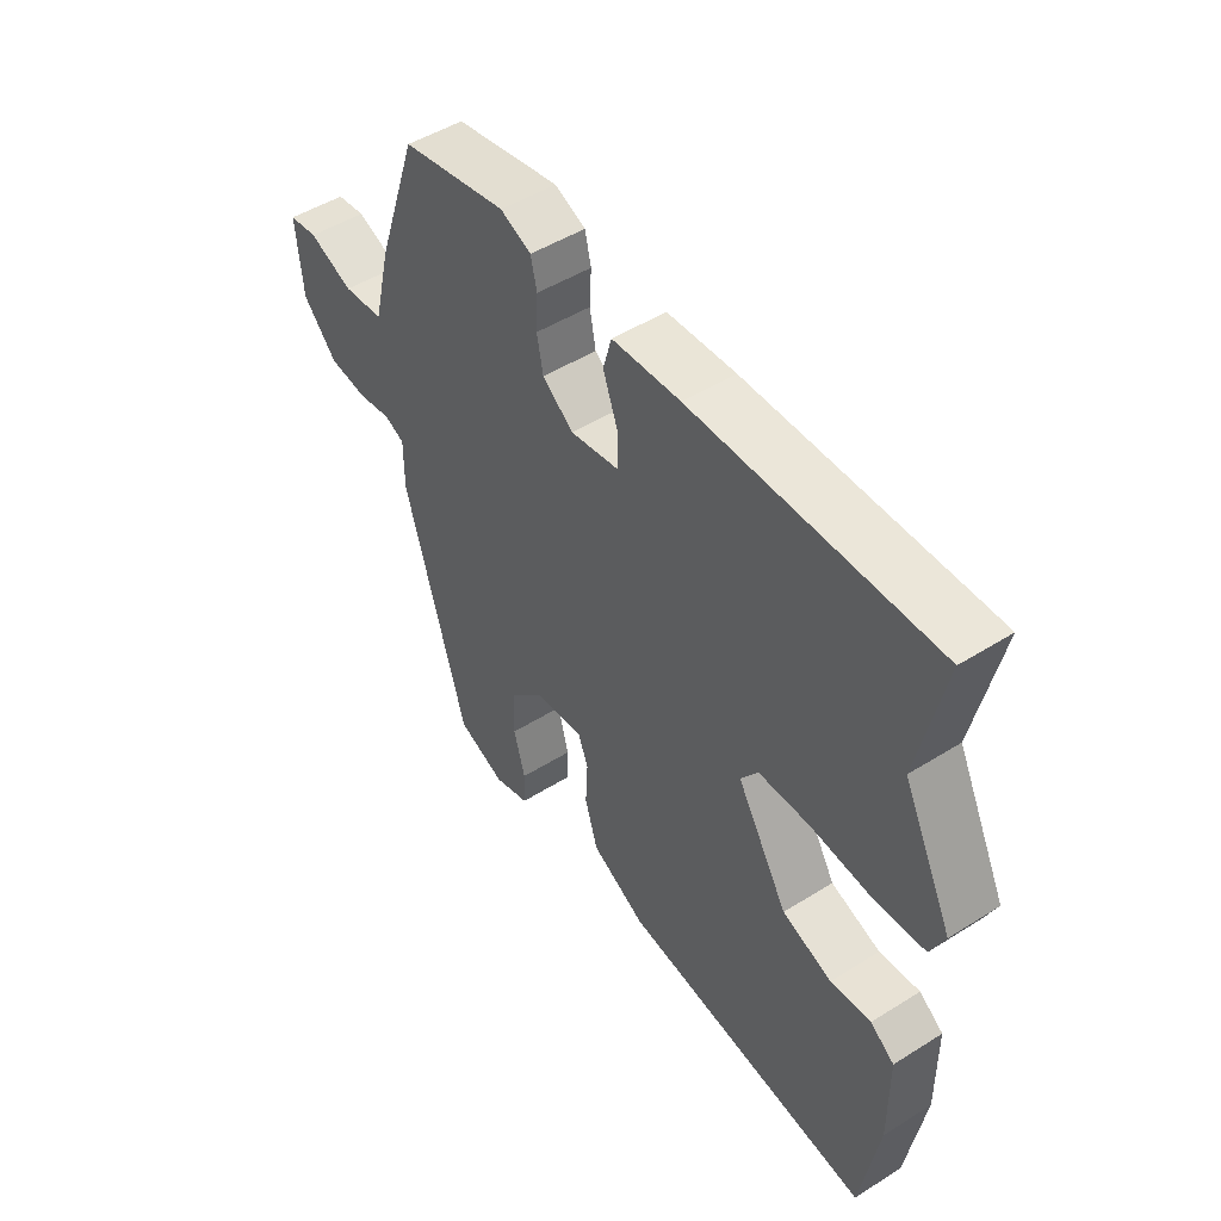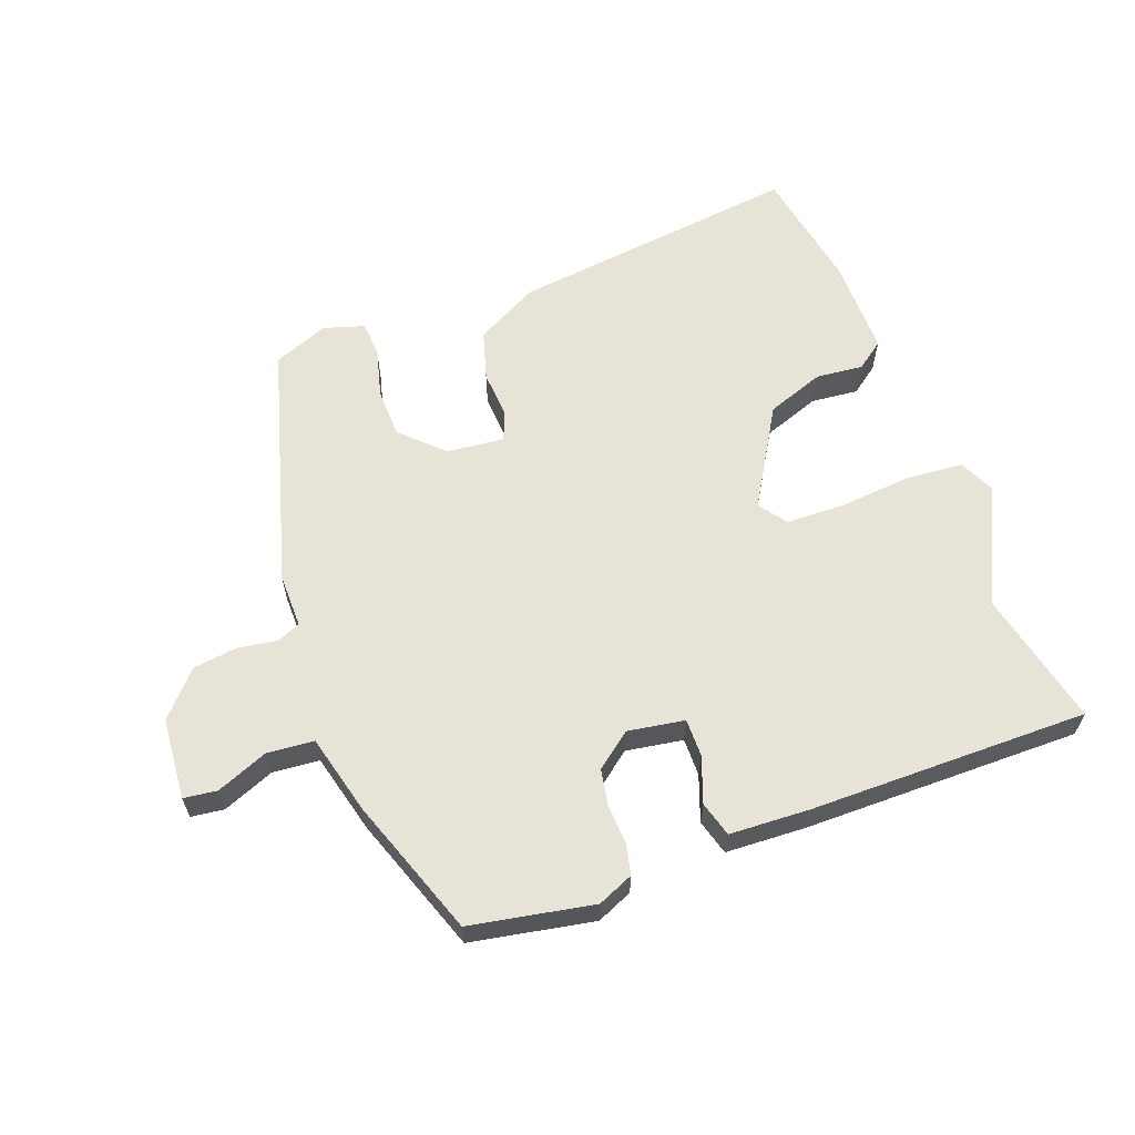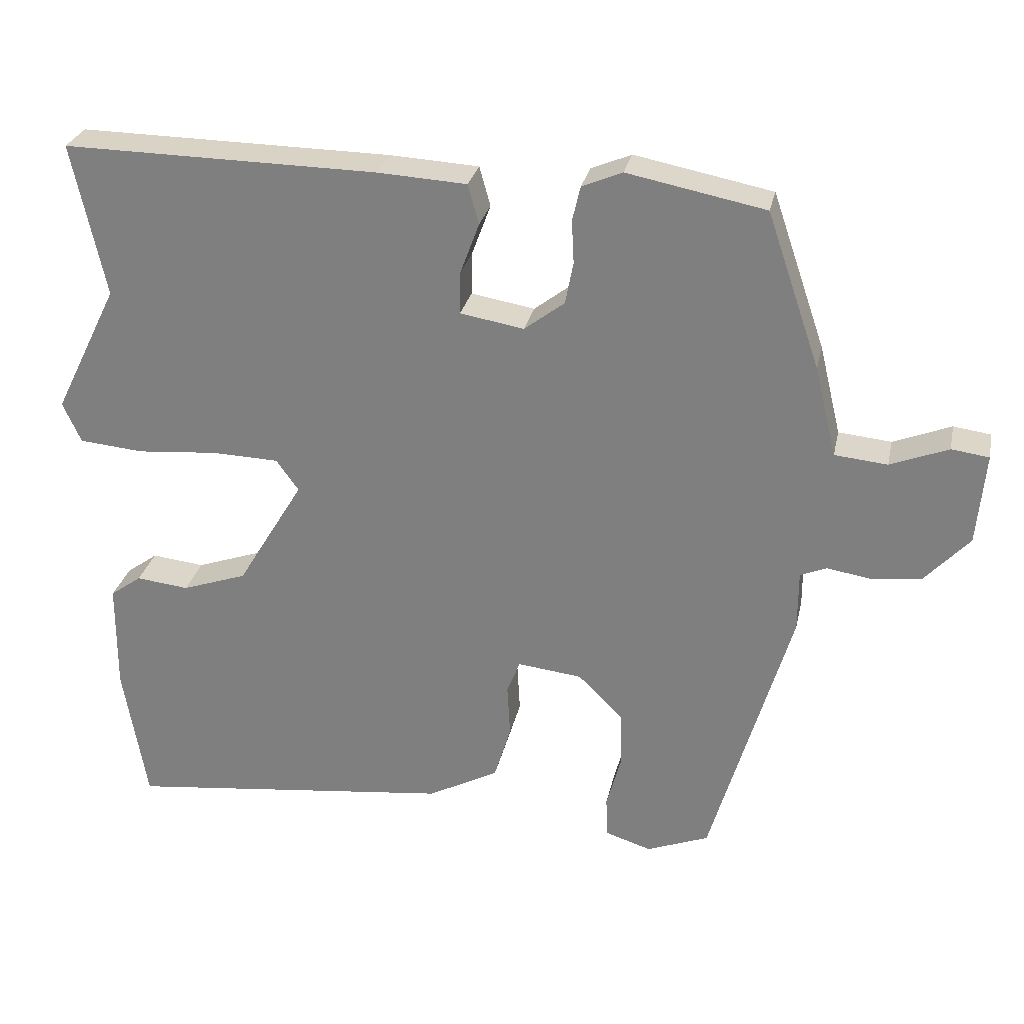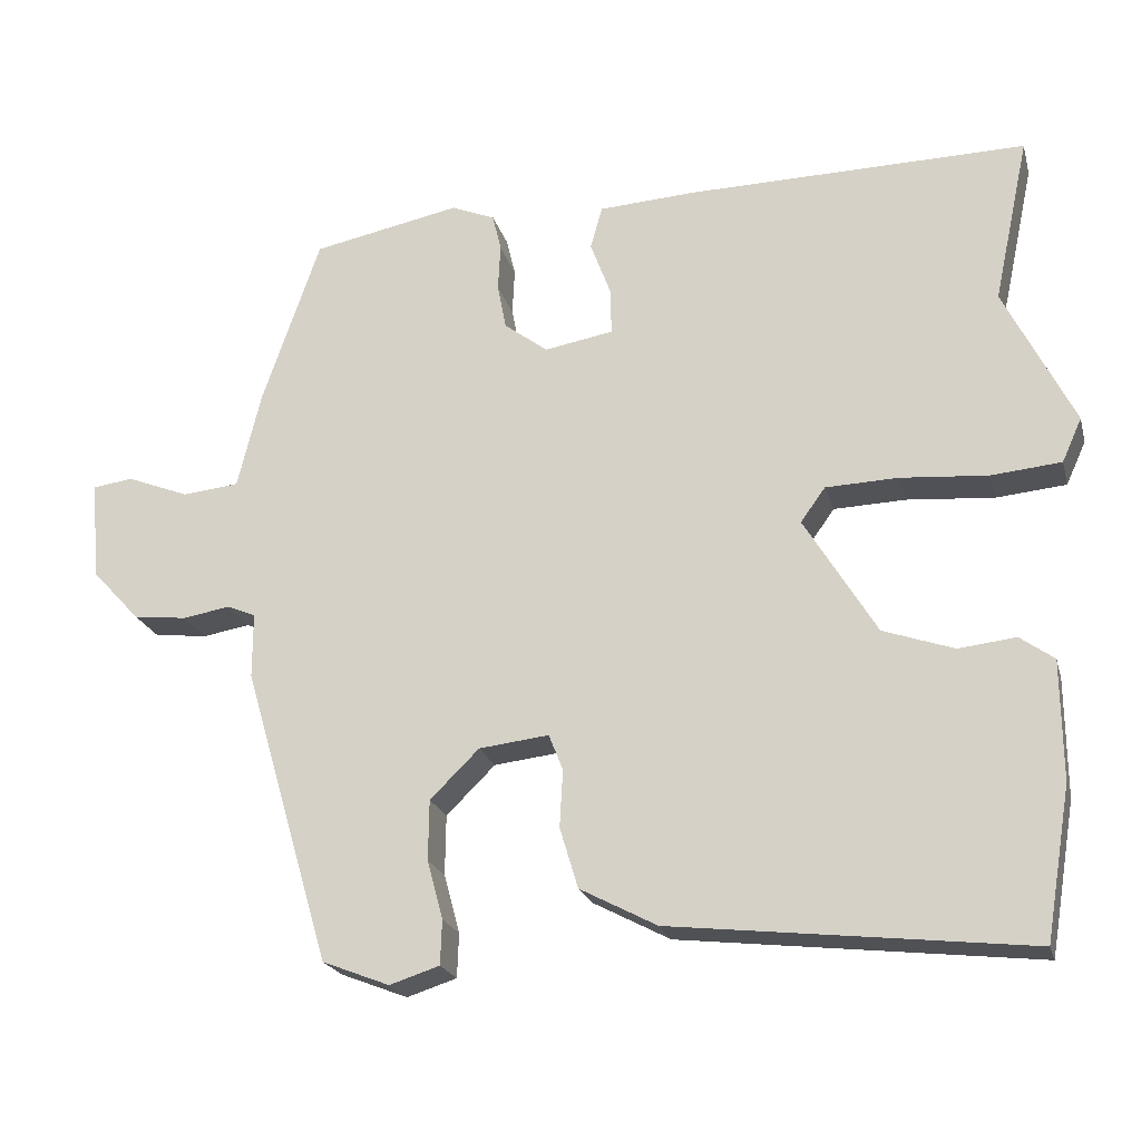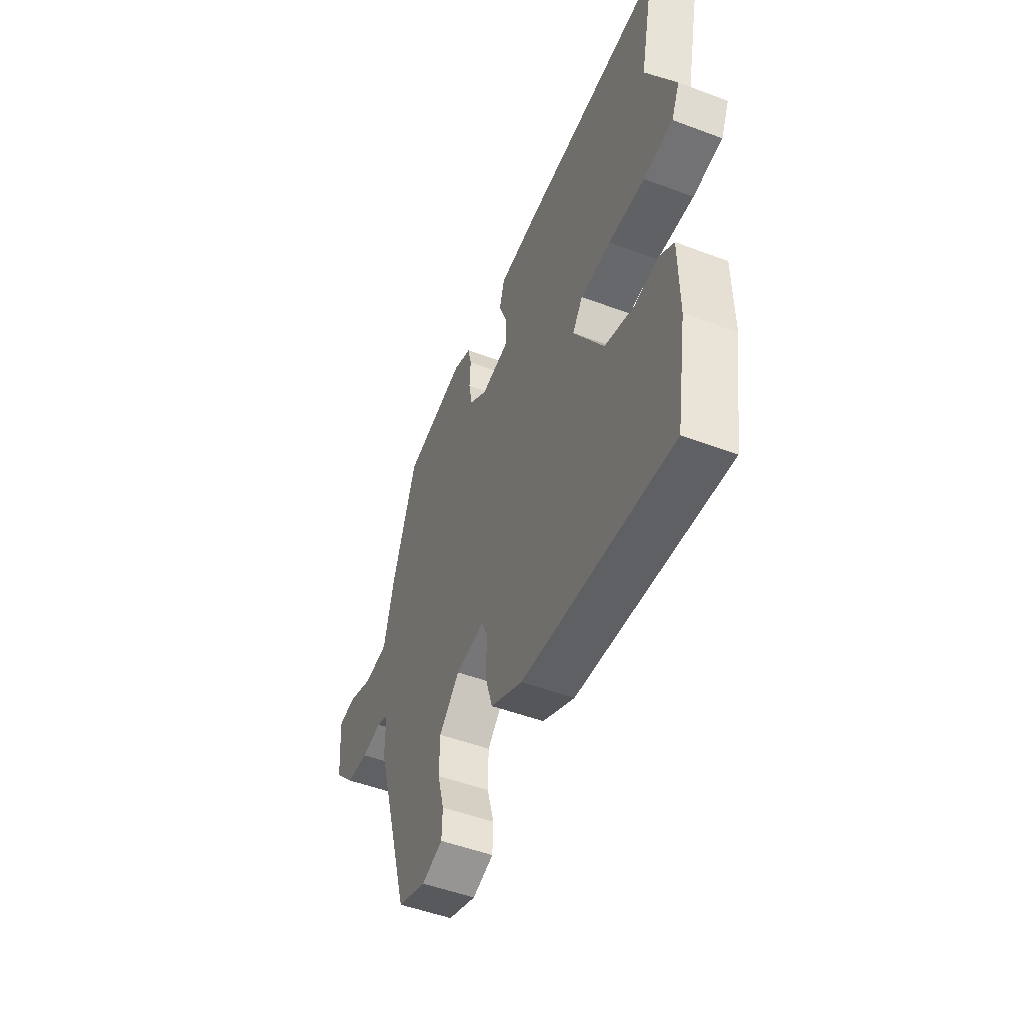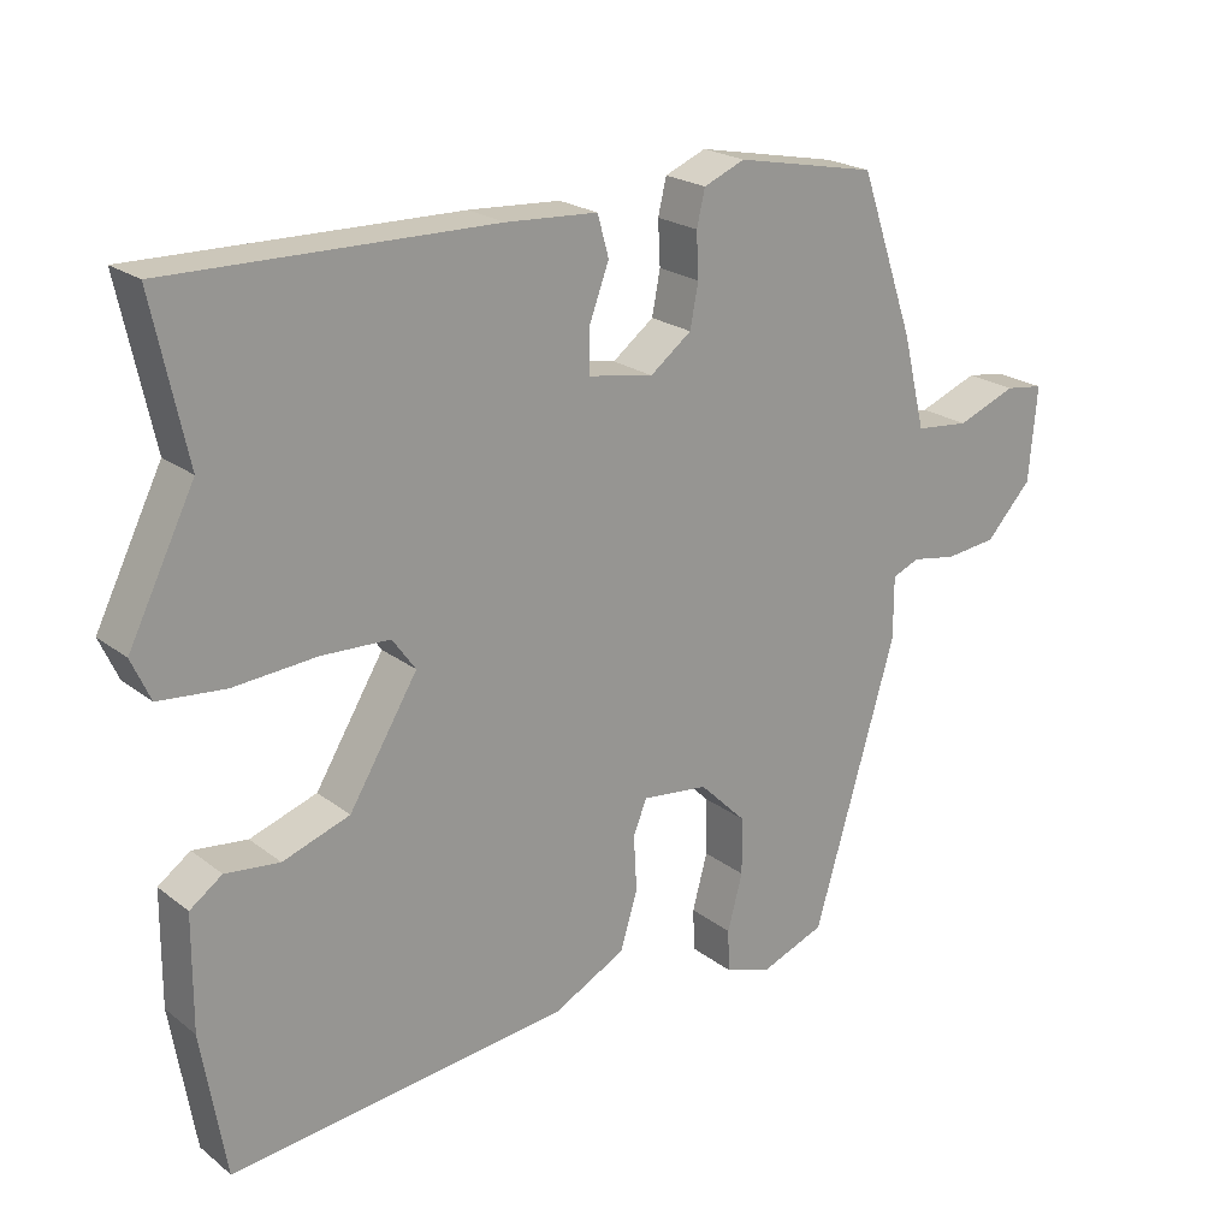
<metadata>
{"format":"obj","ext":"obj","renderer":"f3d","projection":"perspective","resolution":1024,"background":"white","views":[{"elev":48.6,"azim":55.0,"up":"+Z"},{"elev":61.5,"azim":-20.9,"up":"+Y"},{"elev":28.0,"azim":-168.1,"up":"+Z"},{"elev":-21.7,"azim":14.4,"up":"+Z"},{"elev":-50.7,"azim":67.7,"up":"+Z"},{"elev":21.7,"azim":142.9,"up":"+Z"}]}
</metadata>
<code>
v -0.398 0.07 -0.479
v -0.508 0.07 -0.105
v -0.508 0.07 -0.022
v -0.544 0.07 -0.007
v -0.604 0.07 -0.017
v -0.672 0.07 -0.009
v -0.733 0.07 0.057
v -0.744 0.07 0.182
v -0.693 0.07 0.189
v -0.614 0.07 0.158
v -0.542 0.07 0.165
v -0.512 0.07 0.288
v -0.439 0.07 0.5
v -0.251 0.07 0.537
v -0.196 0.07 0.514
v -0.185 0.07 0.467
v -0.188 0.07 0.408
v -0.177 0.07 0.351
v -0.122 0.07 0.309
v -0.035 0.07 0.324
v -0.036 0.07 0.382
v -0.062 0.07 0.452
v -0.047 0.07 0.506
v 0.075 0.07 0.513
v 0.504 0.07 0.519
v 0.459 0.07 0.31
v 0.547 0.07 0.133
v 0.522 0.07 0.078
v 0.434 0.07 0.07
v 0.324 0.07 0.079
v 0.233 0.07 0.076
v 0.202 0.07 0.033
v 0.293 0.07 -0.117
v 0.382 0.07 -0.148
v 0.454 0.07 -0.14
v 0.497 0.07 -0.171
v 0.498 0.07 -0.321
v 0.466 0.07 -0.511
v 0.017 0.07 -0.46
v -0.08 0.07 -0.409
v -0.103 0.07 -0.333
v -0.099 0.07 -0.26
v -0.117 0.07 -0.215
v -0.205 0.07 -0.225
v -0.267 0.07 -0.286
v -0.268 0.07 -0.362
v -0.248 0.07 -0.436
v -0.25 0.07 -0.492
v -0.313 0.07 -0.512
v -0.398 0 -0.479
v -0.508 0 -0.105
v -0.508 0 -0.022
v -0.544 0 -0.007
v -0.604 0 -0.017
v -0.672 0 -0.009
v -0.733 0 0.057
v -0.744 0 0.182
v -0.693 0 0.189
v -0.614 0 0.158
v -0.542 0 0.165
v -0.512 0 0.288
v -0.439 0 0.5
v -0.251 0 0.537
v -0.196 0 0.514
v -0.185 0 0.467
v -0.188 0 0.408
v -0.177 0 0.351
v -0.122 0 0.309
v -0.035 0 0.324
v -0.036 0 0.382
v -0.062 0 0.452
v -0.047 0 0.506
v 0.075 0 0.513
v 0.504 0 0.519
v 0.459 0 0.31
v 0.547 0 0.133
v 0.522 0 0.078
v 0.434 0 0.07
v 0.324 0 0.079
v 0.233 0 0.076
v 0.202 0 0.033
v 0.293 0 -0.117
v 0.382 0 -0.148
v 0.454 0 -0.14
v 0.497 0 -0.171
v 0.498 0 -0.321
v 0.466 0 -0.511
v 0.017 0 -0.46
v -0.08 0 -0.409
v -0.103 0 -0.333
v -0.099 0 -0.26
v -0.117 0 -0.215
v -0.205 0 -0.225
v -0.267 0 -0.286
v -0.268 0 -0.362
v -0.248 0 -0.436
v -0.25 0 -0.492
v -0.313 0 -0.512
f 1 2 3
f 49 1 3
f 48 49 3
f 47 48 3
f 46 47 3
f 45 46 3
f 44 45 3
f 43 44 3
f 40 41 42
f 39 40 42
f 38 39 42
f 37 38 42
f 36 37 42
f 35 36 42
f 34 35 42
f 33 34 42 43
f 32 33 43 3
f 28 29 30
f 27 28 30
f 26 27 30
f 26 30 31
f 25 26 31
f 24 25 31
f 23 24 31
f 22 23 31
f 21 22 31
f 20 21 31 32
f 15 16 17
f 14 15 17
f 13 14 17
f 12 13 17
f 11 12 17
f 11 17 18
f 8 9 10
f 7 8 10
f 6 7 10
f 5 6 10
f 4 5 10
f 4 10 11
f 3 4 11
f 32 3 11
f 20 32 11
f 19 20 11
f 11 18 19
f 52 51 50
f 52 50 98
f 52 98 97
f 52 97 96
f 52 96 95
f 52 95 94
f 52 94 93
f 52 93 92
f 91 90 89
f 91 89 88
f 91 88 87
f 91 87 86
f 91 86 85
f 91 85 84
f 91 84 83
f 92 91 83 82
f 52 92 82 81
f 79 78 77
f 79 77 76
f 79 76 75
f 80 79 75
f 80 75 74
f 80 74 73
f 80 73 72
f 80 72 71
f 80 71 70
f 81 80 70 69
f 66 65 64
f 66 64 63
f 66 63 62
f 66 62 61
f 66 61 60
f 67 66 60
f 59 58 57
f 59 57 56
f 59 56 55
f 59 55 54
f 59 54 53
f 60 59 53
f 60 53 52
f 60 52 81
f 60 81 69
f 60 69 68
f 68 67 60
f 1 50 51 2
f 2 51 52 3
f 3 52 53 4
f 4 53 54 5
f 5 54 55 6
f 6 55 56 7
f 7 56 57 8
f 8 57 58 9
f 9 58 59 10
f 10 59 60 11
f 11 60 61 12
f 12 61 62 13
f 13 62 63 14
f 14 63 64 15
f 15 64 65 16
f 16 65 66 17
f 17 66 67 18
f 18 67 68 19
f 19 68 69 20
f 20 69 70 21
f 21 70 71 22
f 22 71 72 23
f 23 72 73 24
f 24 73 74 25
f 25 74 75 26
f 26 75 76 27
f 27 76 77 28
f 28 77 78 29
f 29 78 79 30
f 30 79 80 31
f 31 80 81 32
f 32 81 82 33
f 33 82 83 34
f 34 83 84 35
f 35 84 85 36
f 36 85 86 37
f 37 86 87 38
f 38 87 88 39
f 39 88 89 40
f 40 89 90 41
f 41 90 91 42
f 42 91 92 43
f 43 92 93 44
f 44 93 94 45
f 45 94 95 46
f 46 95 96 47
f 47 96 97 48
f 48 97 98 49
f 49 98 50 1

</code>
